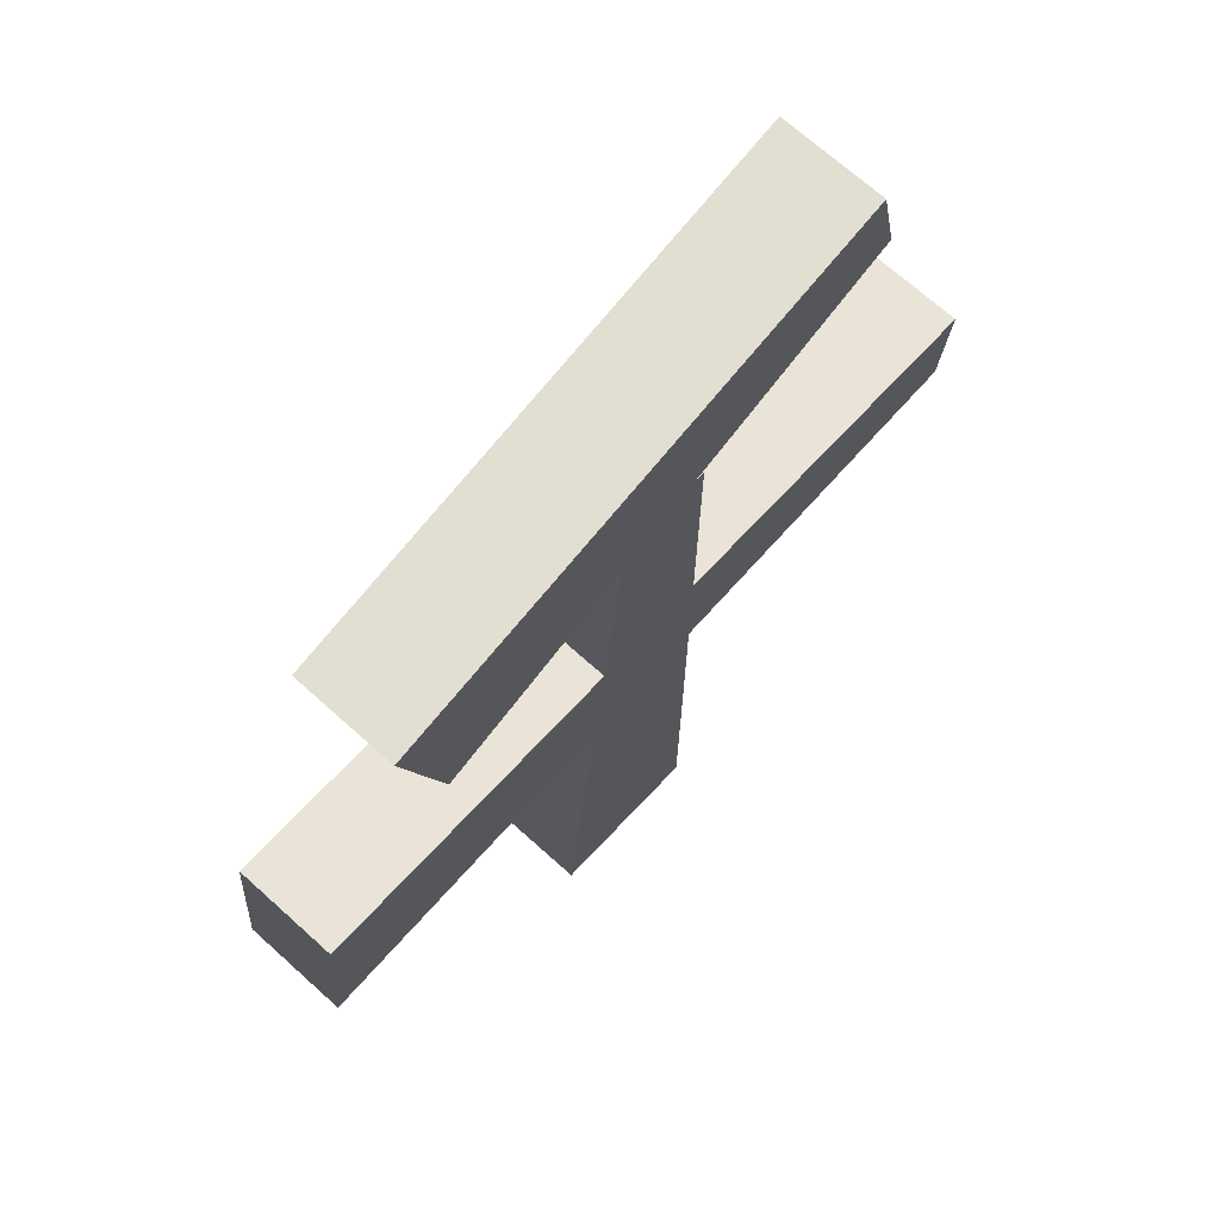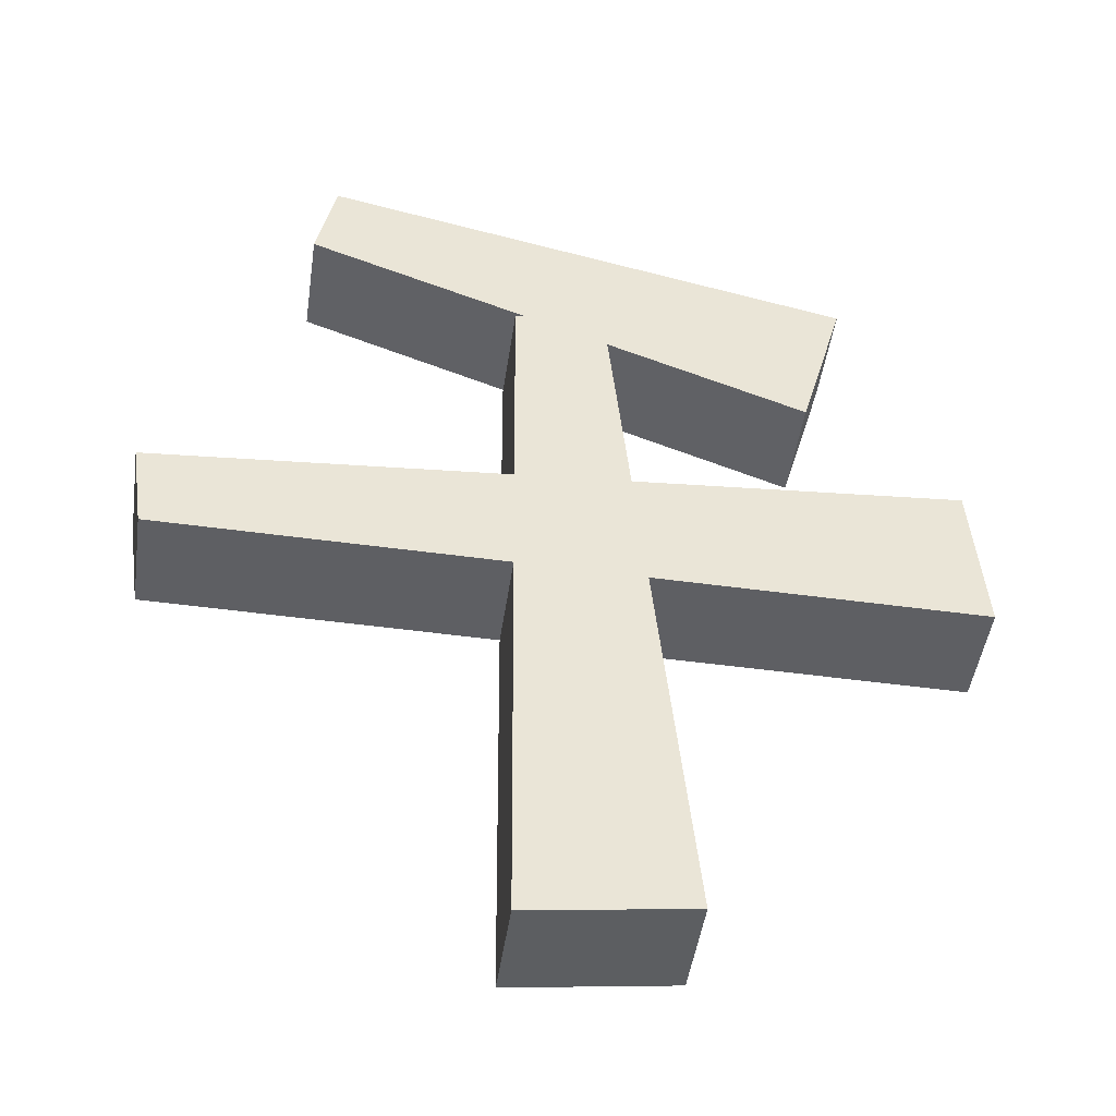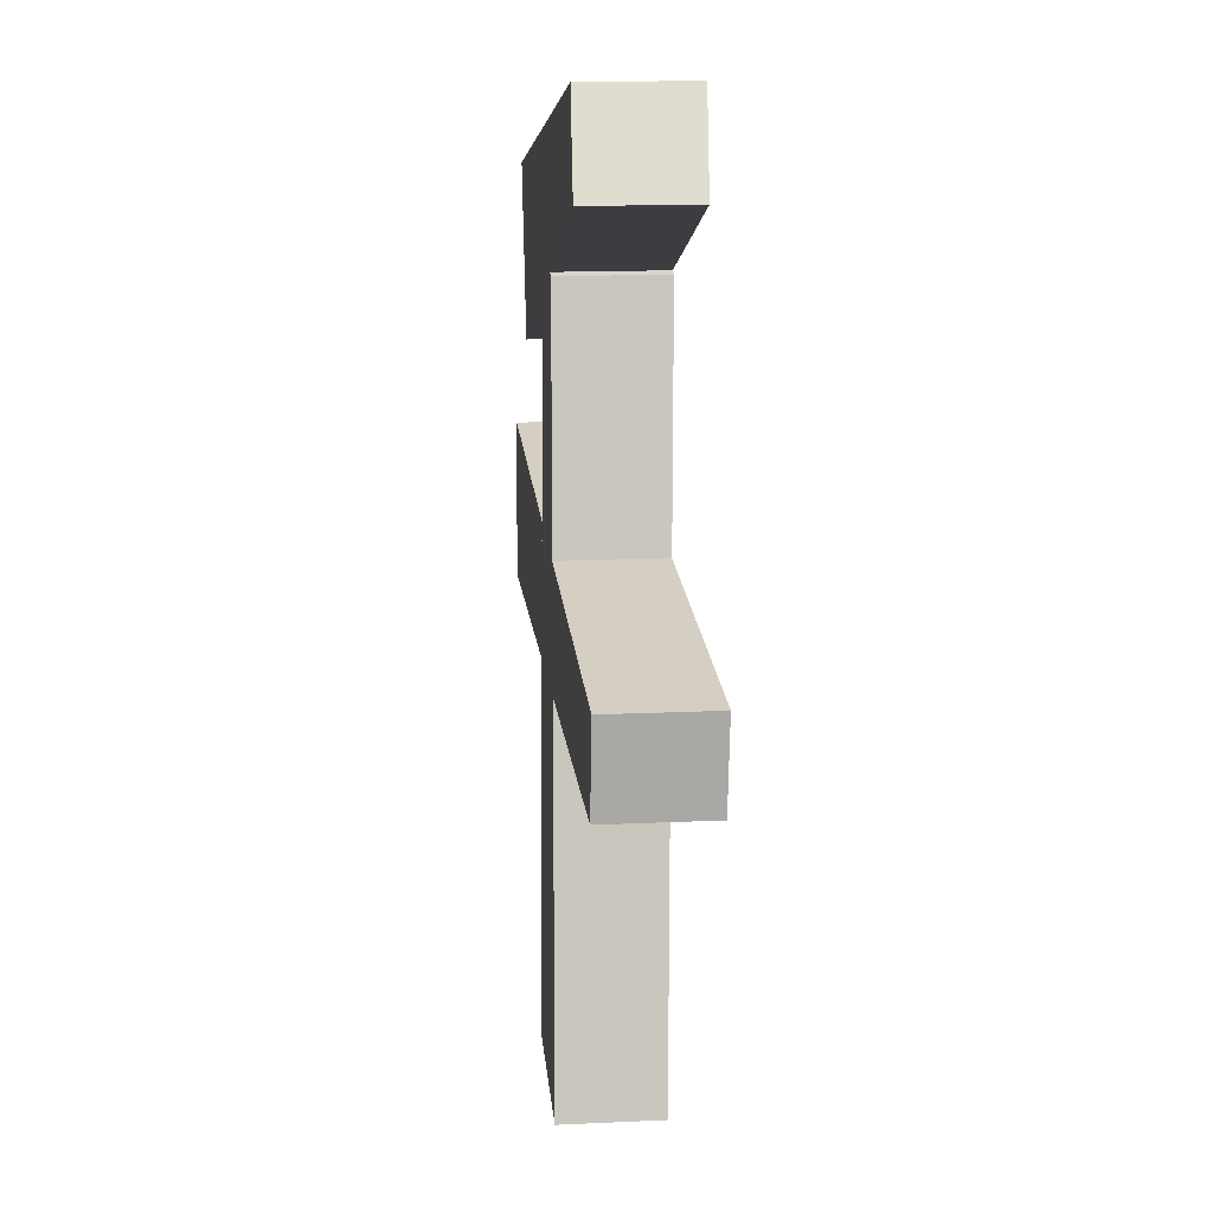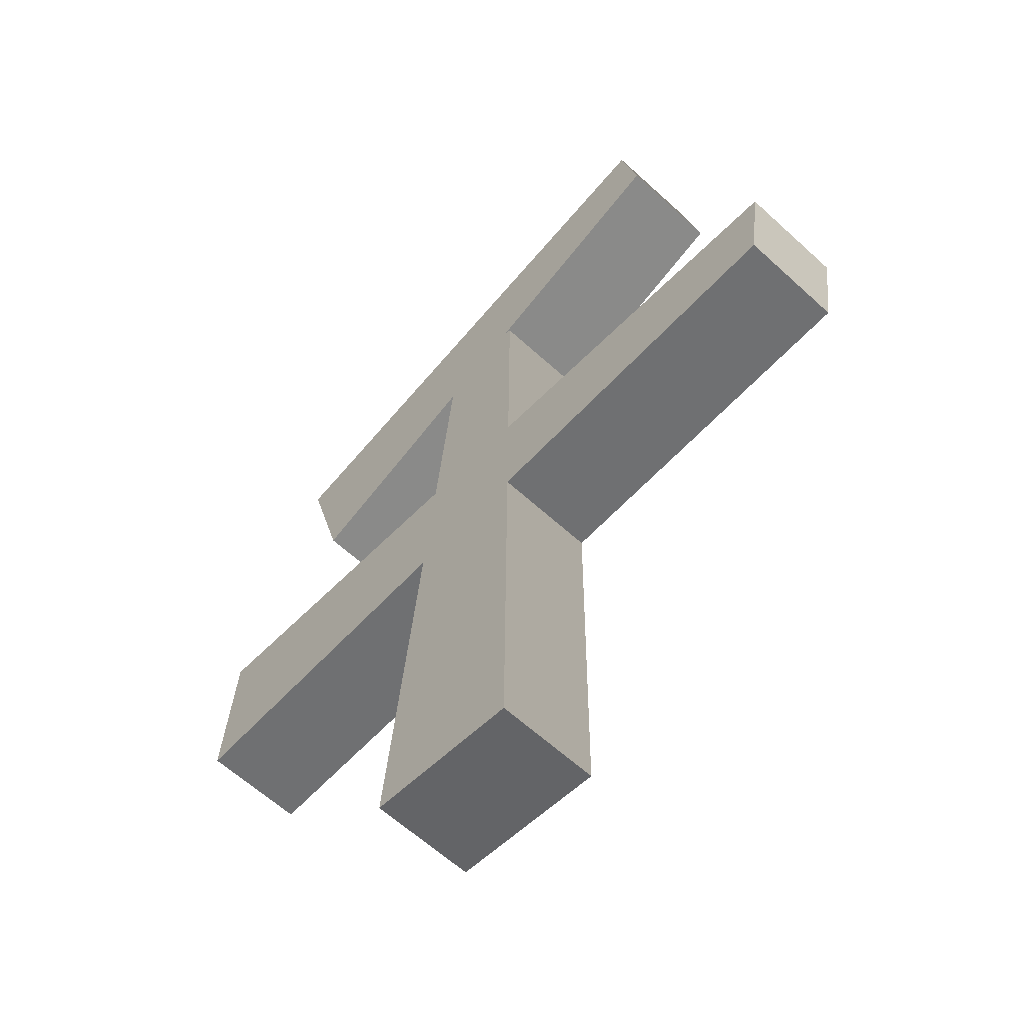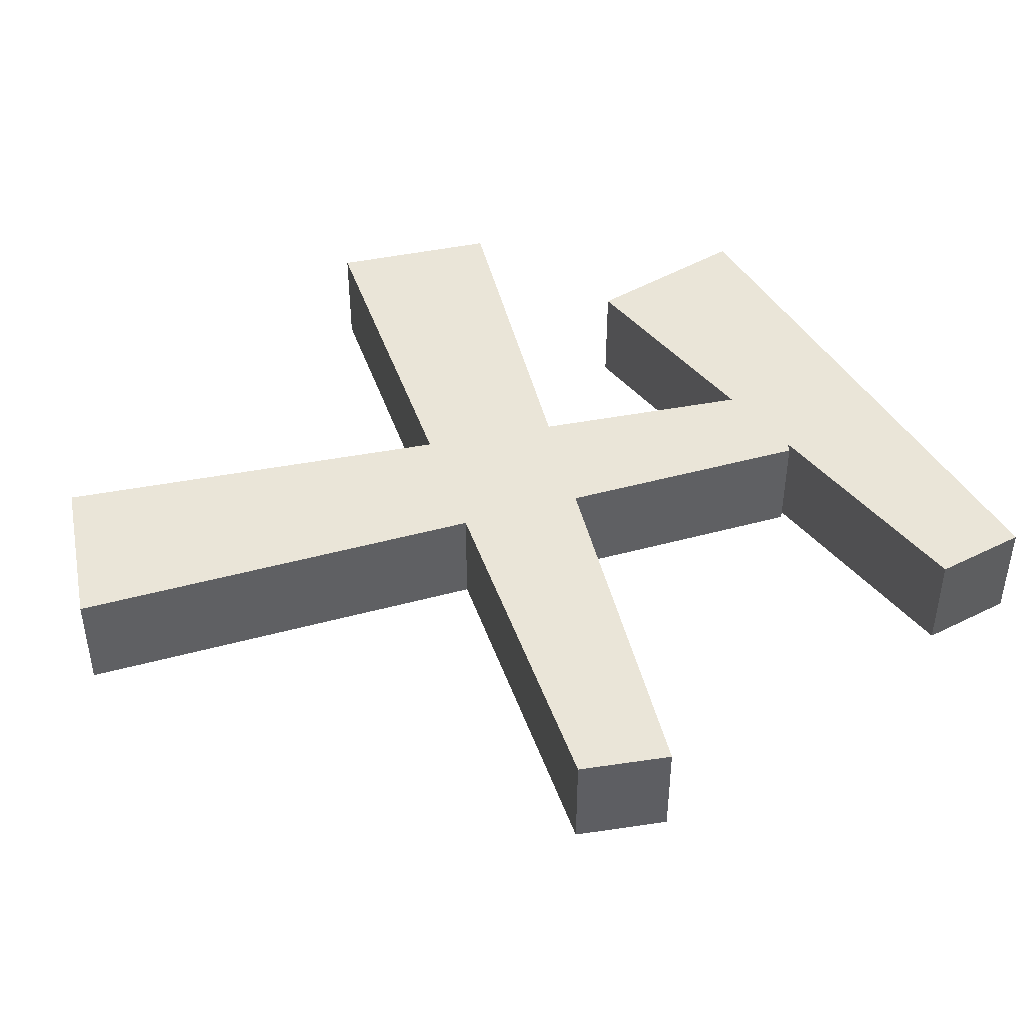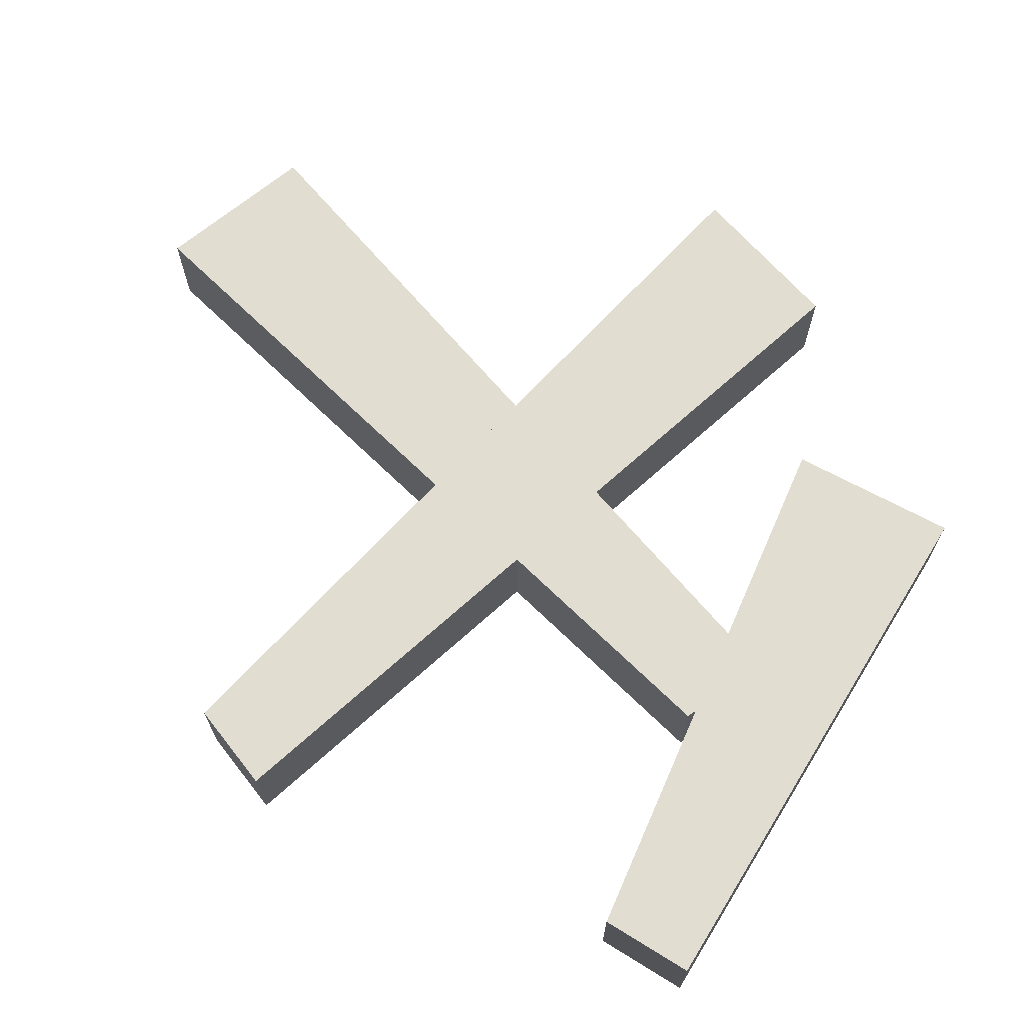
<metadata>
{"format":"obj","ext":"obj","renderer":"f3d","projection":"perspective","resolution":1024,"background":"white","views":[{"elev":70.0,"azim":-48.0,"up":"+Y"},{"elev":-46.7,"azim":171.9,"up":"+Y"},{"elev":15.2,"azim":84.3,"up":"+Y"},{"elev":-61.5,"azim":47.0,"up":"+Y"},{"elev":45.5,"azim":72.1,"up":"+Z"},{"elev":68.8,"azim":133.8,"up":"+Z"}]}
</metadata>
<code>
v 61 -12 8
v -63 -14 8
v -63 -14 -8
v -63 -14 -8
v 61 -12 -8
v 61 -12 8
v 63 2 8
v 63 2 -8
v -61 11 -8
v -61 11 -8
v -61 11 8
v 63 2 8
v 63 2 -8
v 61 -12 -8
v -63 -14 -8
v -63 -14 -8
v -61 11 -8
v 63 2 -8
v 63 2 8
v 61 -12 8
v 61 -12 -8
v 61 -12 -8
v 63 2 -8
v 63 2 8
v -61 11 8
v -63 -14 8
v 61 -12 8
v 61 -12 8
v 63 2 8
v -61 11 8
v -61 11 -8
v -63 -14 -8
v -63 -14 8
v -63 -14 8
v -61 11 8
v -61 11 -8
v 8 44 8
v 7 -76 8
v 7 -76 -8
v 7 -76 -8
v 8 44 -8
v 8 44 8
v -6 47 8
v -6 47 -8
v -18 -73 -8
v -18 -73 -8
v -18 -73 8
v -6 47 8
v -6 47 -8
v 8 44 -8
v 7 -76 -8
v 7 -76 -8
v -18 -73 -8
v -6 47 -8
v -6 47 8
v 8 44 8
v 8 44 -8
v 8 44 -8
v -6 47 -8
v -6 47 8
v -18 -73 8
v 7 -76 8
v 8 44 8
v 8 44 8
v -6 47 8
v -18 -73 8
v -18 -73 -8
v 7 -76 -8
v 7 -76 8
v 7 -76 8
v -18 -73 8
v -18 -73 -8
v 41 57 8
v -38 28 8
v -38 28 -8
v -38 28 -8
v 41 57 -8
v 41 57 8
v 38 71 8
v 38 71 -8
v -45 53 -8
v -45 53 -8
v -45 53 8
v 38 71 8
v 38 71 -8
v 41 57 -8
v -38 28 -8
v -38 28 -8
v -45 53 -8
v 38 71 -8
v 38 71 8
v 41 57 8
v 41 57 -8
v 41 57 -8
v 38 71 -8
v 38 71 8
v -45 53 8
v -38 28 8
v 41 57 8
v 41 57 8
v 38 71 8
v -45 53 8
v -45 53 -8
v -38 28 -8
v -38 28 8
v -38 28 8
v -45 53 8
v -45 53 -8
f 1 2 3
f 4 5 6
f 7 8 9
f 10 11 12
f 13 14 15
f 16 17 18
f 19 20 21
f 22 23 24
f 25 26 27
f 28 29 30
f 31 32 33
f 34 35 36
f 37 38 39
f 40 41 42
f 43 44 45
f 46 47 48
f 49 50 51
f 52 53 54
f 55 56 57
f 58 59 60
f 61 62 63
f 64 65 66
f 67 68 69
f 70 71 72
f 73 74 75
f 76 77 78
f 79 80 81
f 82 83 84
f 85 86 87
f 88 89 90
f 91 92 93
f 94 95 96
f 97 98 99
f 100 101 102
f 103 104 105
f 106 107 108

</code>
